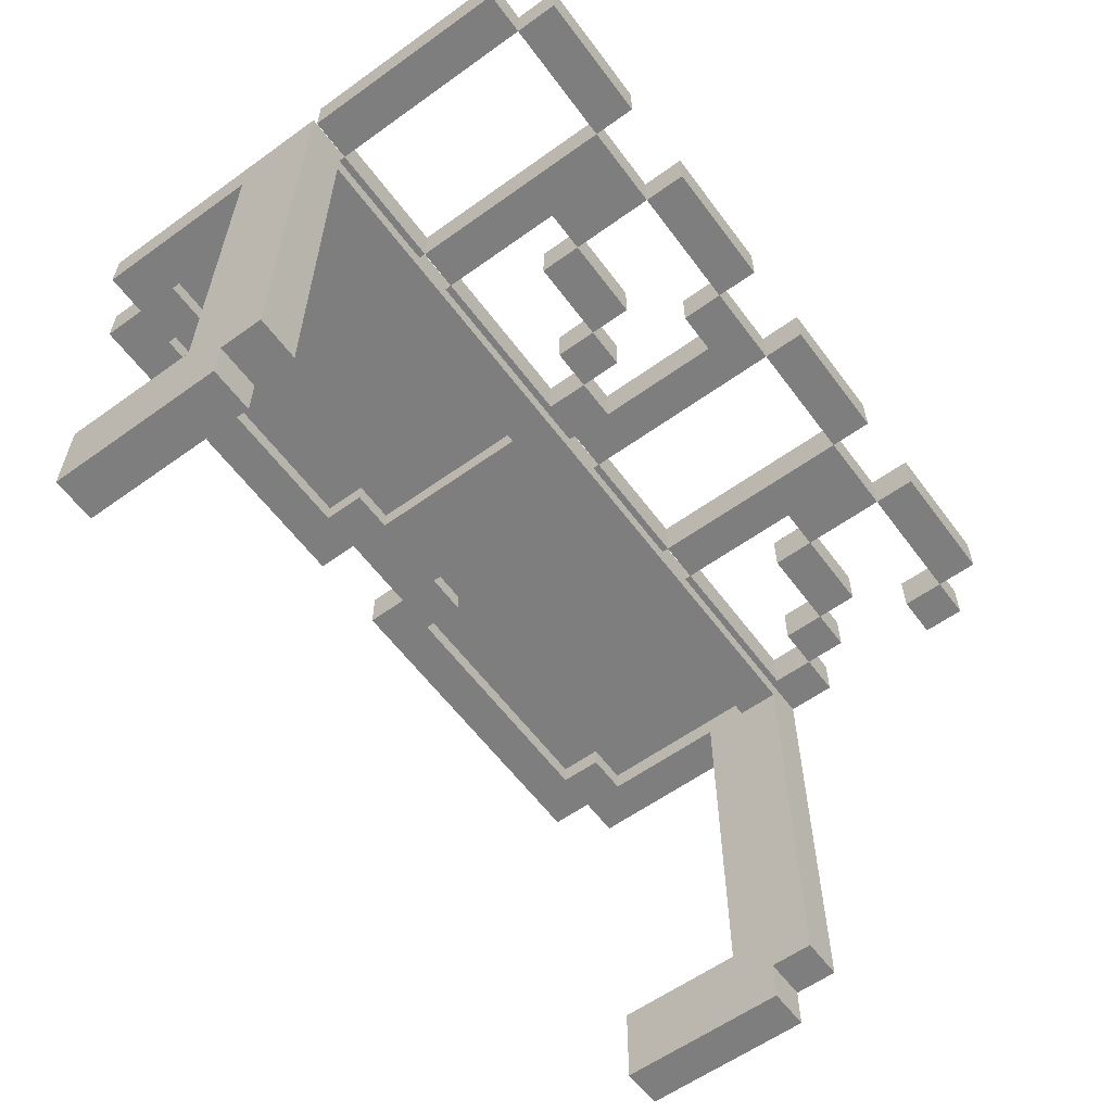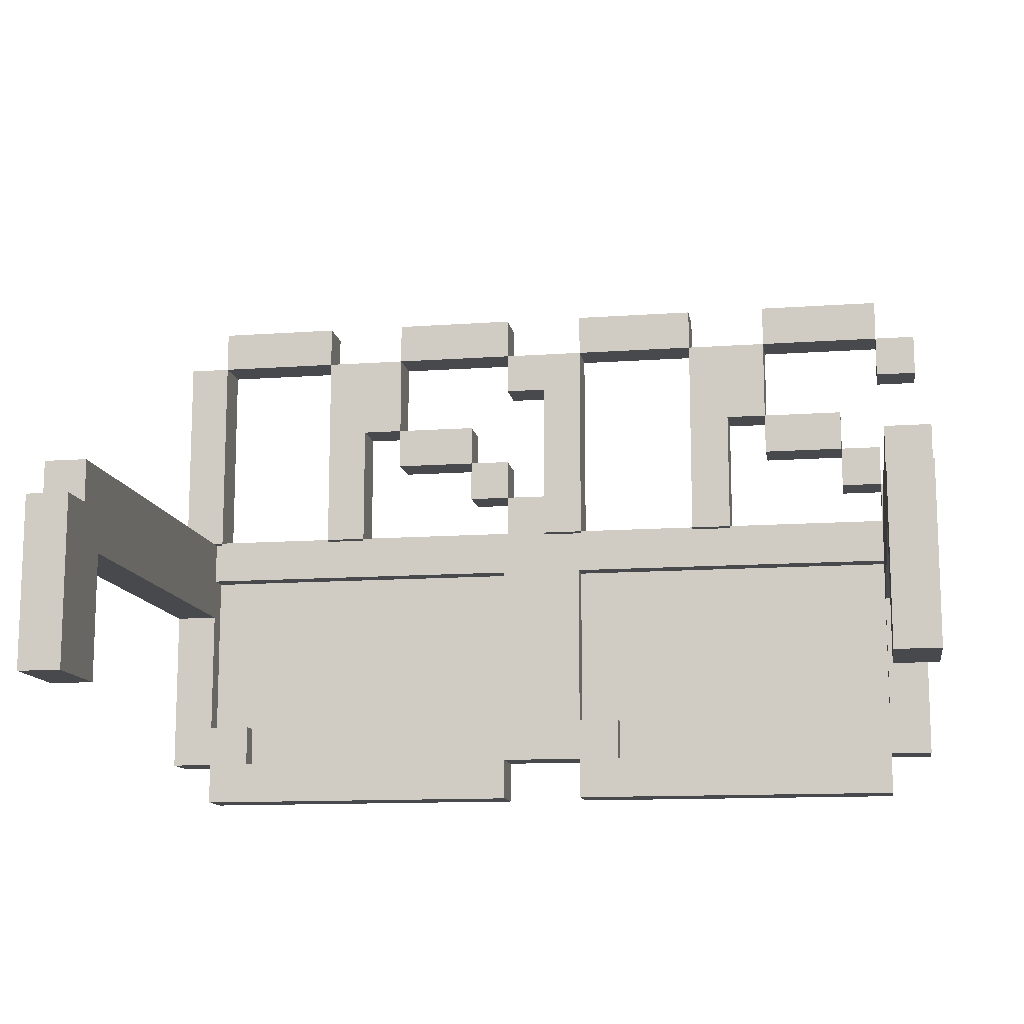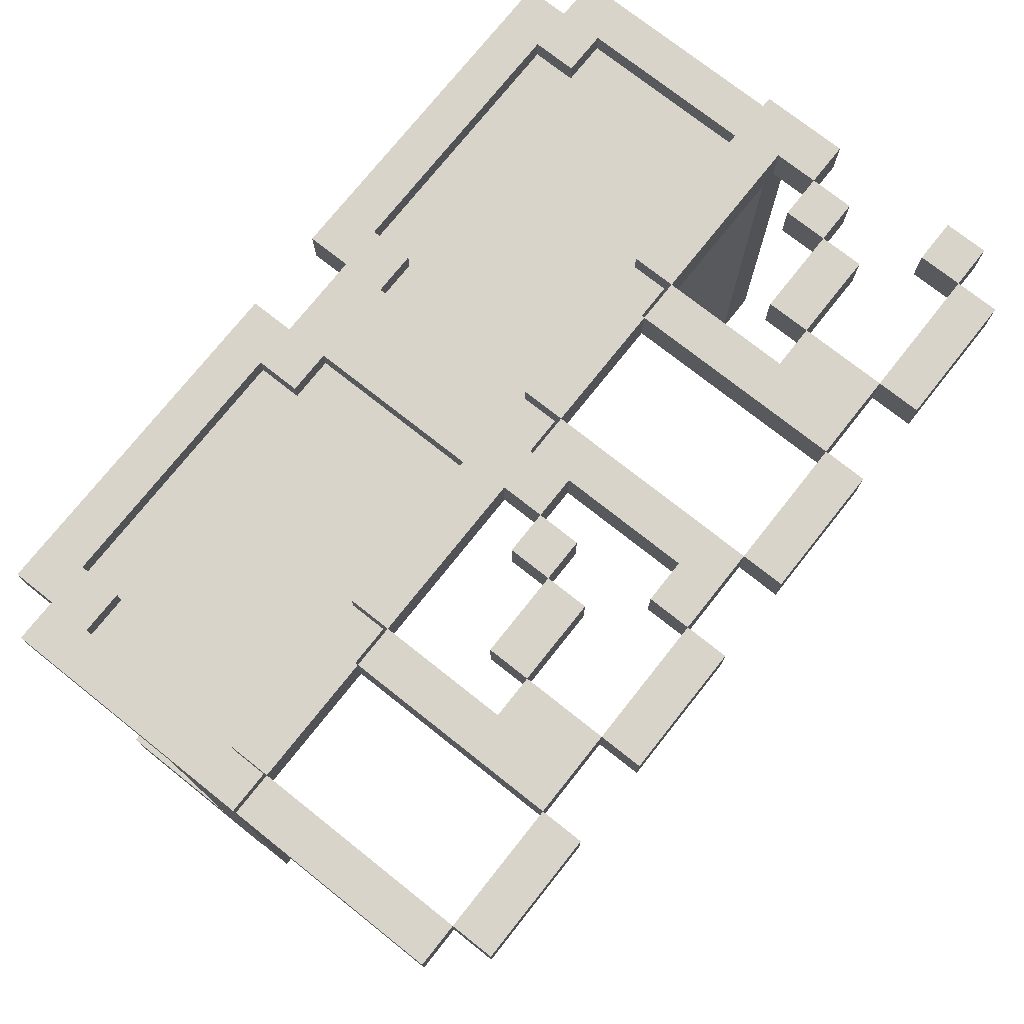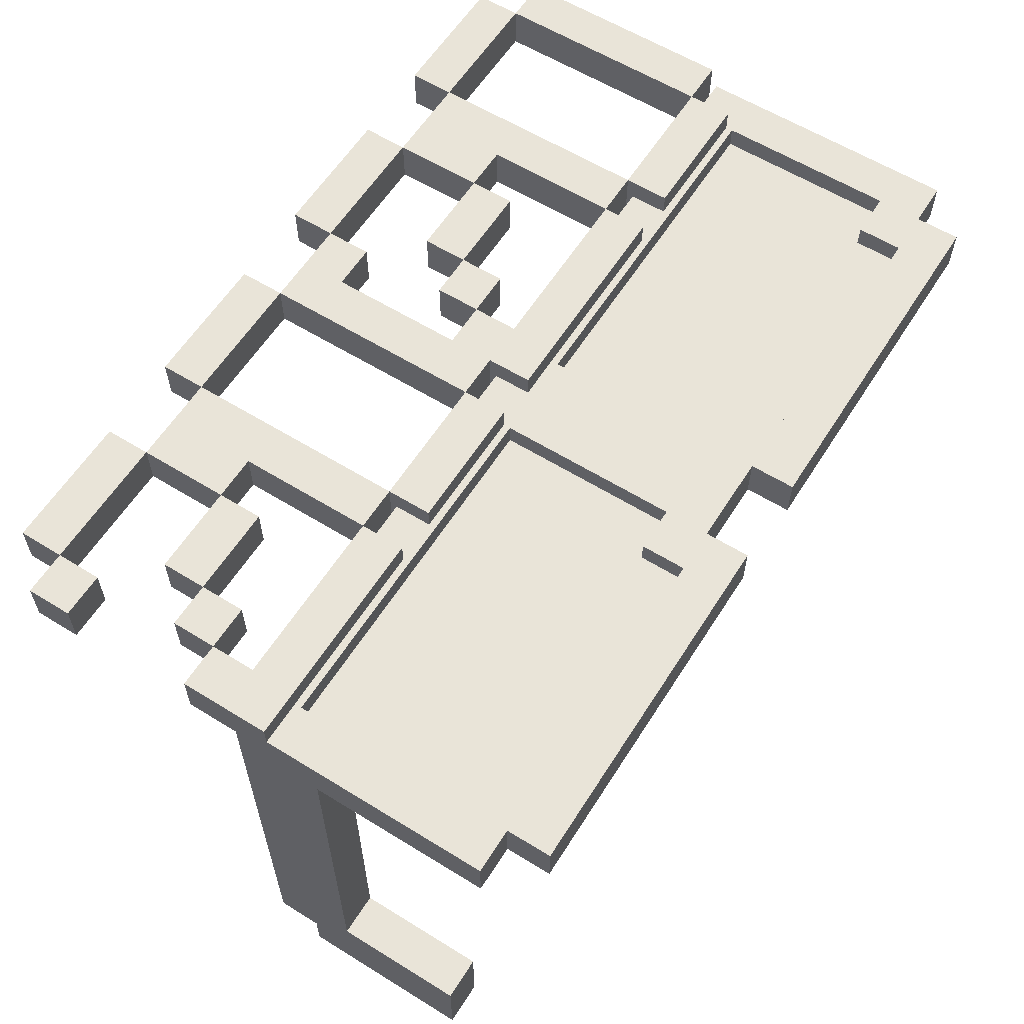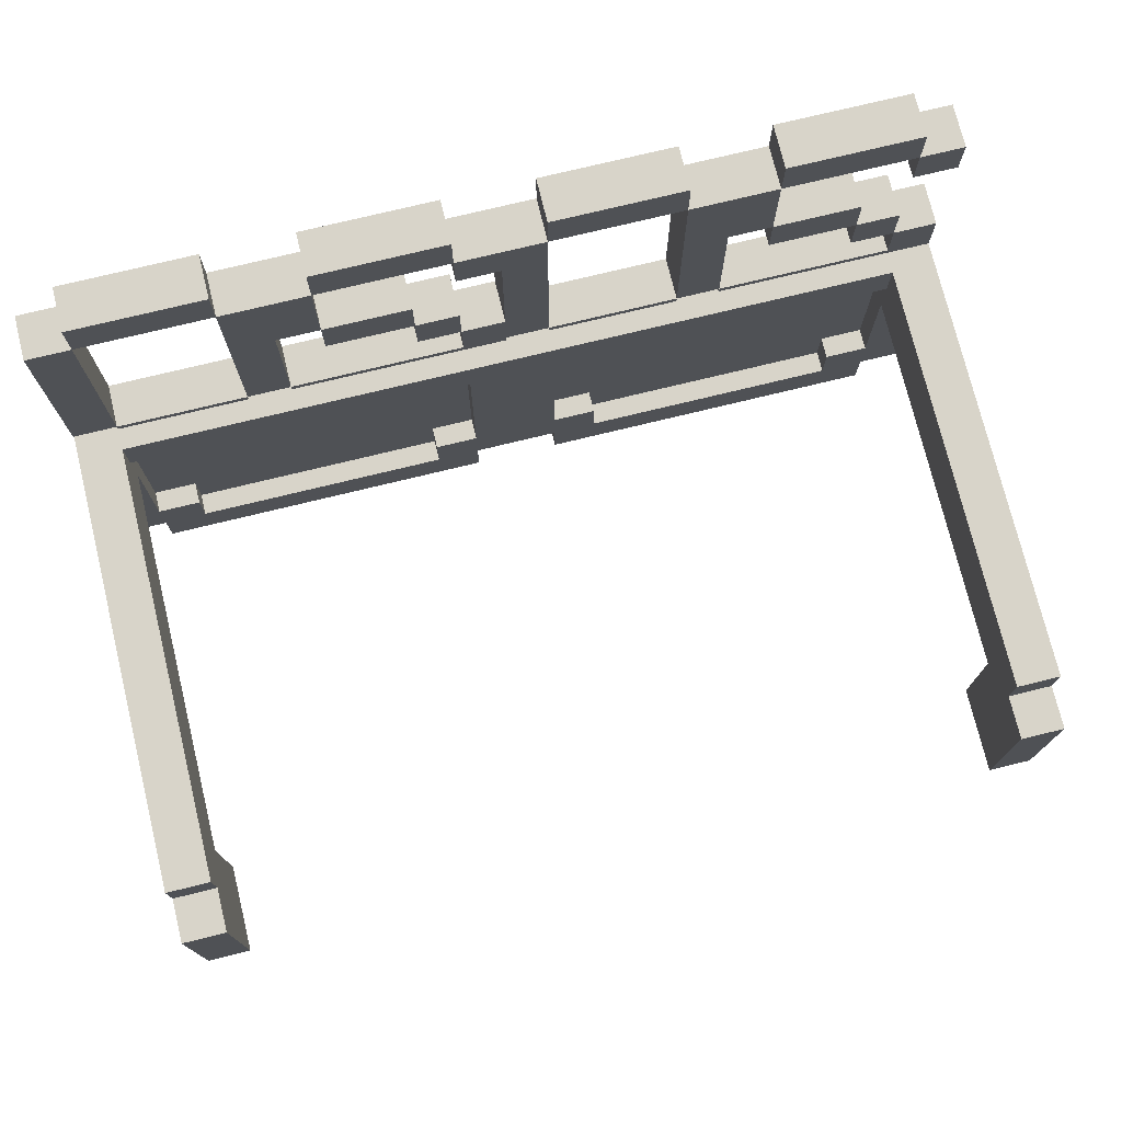
<metadata>
{"format":"obj","ext":"obj","renderer":"f3d","projection":"perspective","resolution":1024,"background":"white","views":[{"elev":-59.5,"azim":126.4,"up":"+Z"},{"elev":-12.5,"azim":-170.5,"up":"+Y"},{"elev":74.8,"azim":128.4,"up":"+Z"},{"elev":60.2,"azim":-57.7,"up":"+Z"},{"elev":75.0,"azim":166.3,"up":"+Y"}]}
</metadata>
<code>
v -4 5.443 4.223
v -3.556 5.443 4.223
v -3.556 3.665 4.223
v 3.556 5.443 4.223
v 4 3.665 4.223
v 4 5.443 4.223
v 0.4444 5.443 4.223
v 0.4444 3.665 4.223
v 0.8889 3.665 4.223
v 0.8889 3.22 4.223
v 3.556 3.22 4.223
v 0.8889 5.443 4.223
v -4 3.665 4.223
v 3.556 3.665 4.223
v -0.4444 5.443 4.223
v -0.4444 3.665 4.223
v -0.8889 3.665 4.223
v -0.8889 3.22 4.223
v -3.556 3.22 4.223
v -0.8889 5.443 4.223
v -4.444 5.443 -0.4441
v -4 3.665 4
v -3.556 3.665 4.445
v -4 2.776 4
v -4.444 3.22 4
v -0.8889 3.22 4
v -4 2.776 4.445
v -0.8889 3.22 4.445
v -4 5.443 -0.8886
v -0.8889 3.665 4
v -4.444 4.998 0.0003333
v -4 3.665 4.445
v -4.444 3.665 -0.8886
v -0.4444 5.443 4
v -4 5.887 4
v -0.8889 3.665 4.445
v -4 5.443 -0.4441
v -0.4444 2.776 4
v -4.444 3.665 0.0003333
v -0.4444 5.443 4.445
v -4 3.665 -0.8886
v -4 3.22 4
v -4 3.22 4.445
v -4 3.665 0.0003333
v -3.556 3.22 4
v -4 4.998 0.0003333
v -4.444 3.22 4.445
v -0.4444 3.665 4
v -0.4444 2.776 4.445
v -4.444 4.998 4
v -0.4444 3.22 4.445
v -4 4.998 4
v -0.4444 3.665 4.445
v -3.556 3.22 4.445
v -3.556 3.665 4
v -4 5.443 4.445
v -4.444 5.887 4.445
v -4 5.887 -0.4441
v 4 5.887 -0.4441
v 4 5.443 -0.4441
v 4.444 5.887 -0.4441
v 4.444 5.443 -0.8886
v 4 5.887 4
v 4 5.443 4
v -0.4444 3.22 4
v 0.4444 3.22 4
v 4.444 5.443 -0.4441
v 4 3.665 4
v 3.556 3.665 4.445
v 4 2.776 4
v 4.444 3.22 4
v 0.8889 3.22 4
v 4 2.776 4.445
v 0.8889 3.22 4.445
v 4 5.443 -0.8886
v 0.8889 3.665 4
v 4.444 4.998 0.0003333
v 4 3.665 4.445
v 4.444 3.665 -0.8886
v 0.4444 5.443 4
v -4.444 5.887 -0.4441
v 0.8889 3.665 4.445
v -4 5.443 4
v 0.4444 2.776 4
v 4.444 3.665 0.0003333
v 0.4444 5.443 4.445
v 4 3.665 -0.8886
v 4 3.22 4
v 4 3.22 4.445
v 4 3.665 0.0003333
v 3.556 3.22 4
v 4 4.998 0.0003333
v 4.444 3.22 4.445
v 0.4444 3.665 4
v 0.4444 2.776 4.445
v 4.444 4.998 4
v 0.4444 3.22 4.445
v 4 4.998 4
v 0.4444 3.665 4.445
v 3.556 3.22 4.445
v 3.556 3.665 4
v 4 5.443 4.445
v 4.444 5.887 4.445
v -4.444 5.443 -0.8886
v 0 5.514 4.667
v 0 6.403 4.667
v 4.444 8.18 4.223
v 4.444 5.958 4.223
v 2.667 8.625 4.223
v 4 8.625 4.223
v 4 8.18 4.223
v 0.8889 6.847 4.667
v 0.8889 6.403 4.667
v 4 5.514 4.667
v 0.8889 7.291 4.667
v 1.778 7.291 4.667
v 1.778 6.847 4.667
v 0 7.736 4.667
v 2.222 8.18 4.667
v 0.4444 7.736 4.667
v 2.667 5.958 4.667
v 4 5.958 4.667
v 2.667 5.514 4.667
v 1.778 8.18 4.223
v 0 5.514 4.223
v 0 6.403 4.223
v 4.444 8.18 4.667
v 0.4444 5.958 4.223
v 4.444 5.958 4.667
v 2.667 8.18 4.667
v 2.667 8.625 4.667
v 0.4444 6.847 4.223
v 4 8.625 4.667
v 0.8889 6.403 4.223
v 0.8889 6.847 4.223
v 0.8889 7.291 4.223
v 4 8.18 4.667
v 2.667 5.514 4.223
v 0 7.736 4.223
v 2.667 5.958 4.223
v 4 5.514 4.223
v 2.222 5.958 4.223
v 2.222 8.18 4.223
v 0.4444 8.625 4.223
v 4 5.958 4.223
v 1.778 8.625 4.223
v 0.4444 8.18 4.223
v 2.667 8.18 4.223
v 2.222 7.291 4.223
v 0.4444 5.958 4.667
v 2.222 5.958 4.667
v 2.222 5.514 4.667
v 0.4444 6.403 4.667
v 0.4444 6.847 4.667
v 1.778 7.291 4.223
v 0.4444 7.736 4.223
v 1.778 6.847 4.223
v 2.222 5.514 4.223
v 0.4444 8.18 4.667
v 0.4444 6.403 4.223
v 1.778 8.18 4.667
v 1.778 8.625 4.667
v 0.4444 8.625 4.667
v 2.222 7.291 4.667
v -2.222 7.291 4.667
v -4 8.625 4.667
v -2.667 8.625 4.667
v -2.667 8.18 4.667
v -4 6.403 4.223
v -4 8.18 4.667
v -4.444 8.18 4.667
v -2.222 5.514 4.223
v -2.667 6.847 4.223
v -4.444 8.18 4.223
v -4 7.736 4.223
v -2.667 7.291 4.223
v -2.222 8.18 4.223
v -4 6.847 4.667
v -4 6.403 4.667
v -2.222 5.514 4.667
v -2.222 5.958 4.667
v -4 5.958 4.667
v -2.222 7.291 4.223
v -1.778 8.18 4.223
v -4 8.18 4.223
v -2.667 8.625 4.223
v -0.4444 5.958 4.223
v -4 8.625 4.223
v -4.444 5.514 4.667
v -4.444 6.403 4.667
v 0 8.18 4.223
v 0 5.958 4.223
v -1.778 8.625 4.223
v -0.4444 8.625 4.223
v -0.4444 8.18 4.223
v -3.556 6.847 4.667
v -3.556 6.403 4.667
v -0.4444 5.514 4.667
v -3.556 7.291 4.667
v -2.667 7.291 4.667
v -2.667 6.847 4.667
v -4.444 7.736 4.667
v -4 7.736 4.667
v -2.222 8.18 4.667
v -1.778 5.958 4.667
v -0.4444 5.958 4.667
v -1.778 5.514 4.667
v -2.667 8.18 4.223
v -4.444 5.514 4.223
v -4.444 6.403 4.223
v 0 8.18 4.667
v -4 5.958 4.223
v 0 5.958 4.667
v -1.778 8.18 4.667
v -1.778 8.625 4.667
v -4 6.847 4.223
v -0.4444 8.625 4.667
v -3.556 6.403 4.223
v -3.556 6.847 4.223
v -3.556 7.291 4.223
v -0.4444 8.18 4.667
v -1.778 5.514 4.223
v -4.444 7.736 4.223
v -1.778 5.958 4.223
v -0.4444 5.514 4.223
v -2.222 5.958 4.223
o Cube
f 4 12 14
f 7 8 12
f 5 6 14
f 11 14 10
f 1 13 2
f 16 15 17
f 20 2 17
f 18 17 19
f 6 102 7
f 7 86 8
f 8 99 9
f 9 82 10
f 10 74 11
f 11 100 14
f 102 6 78
f 6 98 5
f 1 83 15
f 15 34 16
f 16 48 17
f 17 30 18
f 18 26 19
f 19 45 3
f 22 52 13
f 1 56 13
f 52 50 46
f 65 48 66
f 39 33 44
f 104 29 33
f 57 81 31
f 21 81 37
f 56 40 57
f 49 27 38
f 25 47 50
f 51 49 65
f 3 23 19
f 3 55 13
f 15 16 40
f 27 43 24
f 15 40 1
f 74 95 100
f 82 99 74
f 25 42 47
f 58 35 46
f 16 17 53
f 44 41 46
f 31 39 46
f 13 32 3
f 17 18 36
f 21 104 31
f 98 96 68
f 19 54 18
f 35 63 80
f 101 68 88
f 103 61 63
f 37 29 21
f 86 102 57
f 36 28 51
f 42 25 22
f 40 53 86
f 80 34 35
f 92 77 98
f 65 38 26
f 77 61 96
f 103 93 96
f 90 87 85
f 79 87 62
f 60 59 67
f 78 69 93
f 48 34 94
f 84 70 95
f 85 79 77
f 66 84 97
f 14 101 11
f 97 51 66
f 14 69 5
f 91 101 70
f 7 8 80
f 91 84 72
f 70 88 73
f 7 80 6
f 64 63 92
f 5 68 14
f 24 42 45
f 54 23 43
f 69 100 89
f 93 89 71
f 8 9 94
f 75 87 92
f 92 90 77
f 9 10 76
f 58 81 35
f 26 30 65
f 11 91 10
f 94 76 66
f 97 99 51
f 56 57 32
f 35 57 63
f 67 62 60
f 78 93 102
f 28 54 49
f 12 9 14
f 8 9 12
f 6 4 14
f 14 9 10
f 13 3 2
f 15 20 17
f 2 3 17
f 17 3 19
f 102 86 7
f 86 99 8
f 99 82 9
f 82 74 10
f 74 100 11
f 100 69 14
f 6 5 78
f 98 68 5
f 83 34 15
f 34 48 16
f 48 30 17
f 30 26 18
f 26 45 19
f 45 55 3
f 52 1 13
f 56 32 13
f 6 64 98
f 53 36 51
f 50 57 31
f 24 45 38
f 52 83 1
f 83 52 46
f 70 84 91
f 46 37 58
f 74 97 95
f 50 31 46
f 48 94 66
f 33 39 31
f 33 41 44
f 22 55 45
f 29 41 33
f 81 21 31
f 54 27 49
f 93 103 102
f 62 75 60
f 57 103 63
f 57 47 32
f 99 53 51
f 76 72 66
f 91 72 10
f 30 48 65
f 81 57 35
f 10 72 76
f 64 92 98
f 90 85 77
f 87 90 92
f 9 76 94
f 60 75 92
f 89 88 71
f 100 73 89
f 23 32 43
f 42 22 45
f 68 101 14
f 63 59 92
f 80 64 6
f 88 89 73
f 84 66 72
f 8 94 80
f 101 88 70
f 69 78 5
f 51 65 66
f 101 91 11
f 84 95 97
f 79 62 77
f 70 73 95
f 34 80 94
f 69 89 93
f 59 61 67
f 77 62 67
f 87 75 62
f 87 79 85
f 93 71 96
f 61 103 96
f 38 45 26
f 77 96 98
f 54 43 27
f 59 60 92
f 34 83 35
f 53 99 86
f 25 50 22
f 77 67 61
f 28 49 51
f 102 103 57
f 29 104 21
f 61 59 63
f 68 71 88
f 63 64 80
f 54 28 18
f 96 71 68
f 104 33 31
f 18 28 36
f 32 23 3
f 39 44 46
f 41 29 46
f 17 36 53
f 35 83 46
f 42 43 47
f 99 97 74
f 95 73 100
f 46 29 37
f 40 56 1
f 43 42 24
f 16 53 40
f 55 22 13
f 32 47 43
f 23 54 19
f 49 38 65
f 47 57 50
f 27 24 38
f 50 52 22
f 40 86 57
f 81 58 37
f 148 111 137
f 111 110 133
f 110 109 131
f 109 148 130
f 145 108 129
f 129 127 137
f 133 131 130
f 108 107 127
f 145 141 138
f 107 111 137
f 111 145 122
f 142 140 121
f 140 148 130
f 148 143 119
f 143 142 151
f 138 141 114
f 142 143 148
f 141 145 122
f 145 140 121
f 140 138 123
f 146 124 147
f 143 149 155
f 107 108 145
f 147 156 139
f 110 111 148
f 155 157 135
f 135 134 160
f 158 125 128
f 128 125 126
f 162 163 159
f 119 161 116
f 159 211 118
f 126 125 105
f 160 126 106
f 128 160 153
f 142 128 150
f 158 142 151
f 125 158 152
f 132 160 153
f 135 132 154
f 134 135 112
f 160 134 113
f 136 135 112
f 155 136 115
f 157 155 116
f 135 157 117
f 191 139 118
f 147 191 211
f 156 147 159
f 139 156 120
f 124 155 116
f 143 124 161
f 122 121 123
f 155 149 164
f 144 147 159
f 146 144 163
f 124 146 162
f 147 124 161
f 106 105 150
f 116 115 112
f 150 105 152
f 112 154 153
f 204 181 205
f 213 211 221
f 217 215 214
f 187 225 222
f 226 177 184
f 191 192 187
f 194 195 184
f 206 205 207
f 184 195 221
f 195 194 217
f 194 193 215
f 193 184 214
f 187 192 213
f 192 191 211
f 191 195 221
f 210 209 189
f 169 210 190
f 212 169 179
f 226 212 182
f 195 187 206
f 226 224 205
f 224 184 214
f 172 226 181
f 209 172 180
f 216 169 179
f 219 216 178
f 184 177 204
f 190 189 182
f 185 208 168
f 182 189 180
f 208 186 167
f 196 178 179
f 186 188 166
f 200 199 196
f 188 185 170
f 170 171 202
f 176 183 165
f 204 168 200
f 119 151 121
f 167 166 170
f 177 208 168
f 212 209 210
f 172 209 212
f 208 176 200
f 223 175 203
f 219 218 169
f 175 185 170
f 176 173 219
f 185 174 171
f 185 175 223
f 174 223 202
f 177 183 176
f 219 173 201
f 186 208 185
f 173 176 200
f 224 222 207
f 187 224 205
f 225 187 206
f 222 225 198
f 176 220 199
f 220 219 196
f 169 218 197
f 218 219 196
f 177 226 181
f 130 148 137
f 137 111 133
f 133 110 131
f 131 109 130
f 122 145 129
f 122 129 137
f 137 133 130
f 129 108 127
f 140 145 138
f 127 107 137
f 137 111 122
f 151 142 121
f 121 140 130
f 130 148 119
f 119 143 151
f 123 138 114
f 140 142 148
f 114 141 122
f 122 145 121
f 121 140 123
f 144 146 147
f 124 143 155
f 111 107 145
f 191 147 139
f 109 110 148
f 136 155 135
f 132 135 160
f 142 158 128
f 160 128 126
f 161 162 159
f 164 119 116
f 120 159 118
f 106 126 105
f 153 160 106
f 150 128 153
f 151 142 150
f 152 158 151
f 105 125 152
f 154 132 153
f 112 135 154
f 113 134 112
f 153 160 113
f 115 136 112
f 116 155 115
f 117 157 116
f 112 135 117
f 211 191 118
f 159 147 211
f 120 156 159
f 118 139 120
f 161 124 116
f 119 143 161
f 114 122 123
f 116 155 164
f 163 144 159
f 162 146 163
f 161 124 162
f 159 147 161
f 153 106 150
f 117 116 112
f 151 150 152
f 113 112 153
f 214 204 205
f 206 213 221
f 221 217 214
f 224 187 222
f 224 226 184
f 195 191 187
f 193 194 184
f 198 206 207
f 214 184 221
f 221 195 217
f 217 194 215
f 215 193 214
f 206 187 213
f 213 192 211
f 211 191 221
f 190 210 189
f 179 169 190
f 182 212 179
f 181 226 182
f 221 195 206
f 181 226 205
f 205 224 214
f 180 172 181
f 189 209 180
f 178 216 179
f 196 219 178
f 214 184 204
f 179 190 182
f 170 185 168
f 181 182 180
f 168 208 167
f 197 196 179
f 167 186 166
f 201 200 196
f 166 188 170
f 203 170 202
f 200 176 165
f 165 204 200
f 130 119 121
f 168 167 170
f 204 177 168
f 169 212 210
f 226 172 212
f 168 208 200
f 202 223 203
f 216 219 169
f 203 175 170
f 220 176 219
f 170 185 171
f 174 185 223
f 171 174 202
f 208 177 176
f 196 219 201
f 188 186 185
f 201 173 200
f 205 224 207
f 206 187 205
f 198 225 206
f 207 222 198
f 200 176 199
f 199 220 196
f 179 169 197
f 197 218 196
f 204 177 181

</code>
